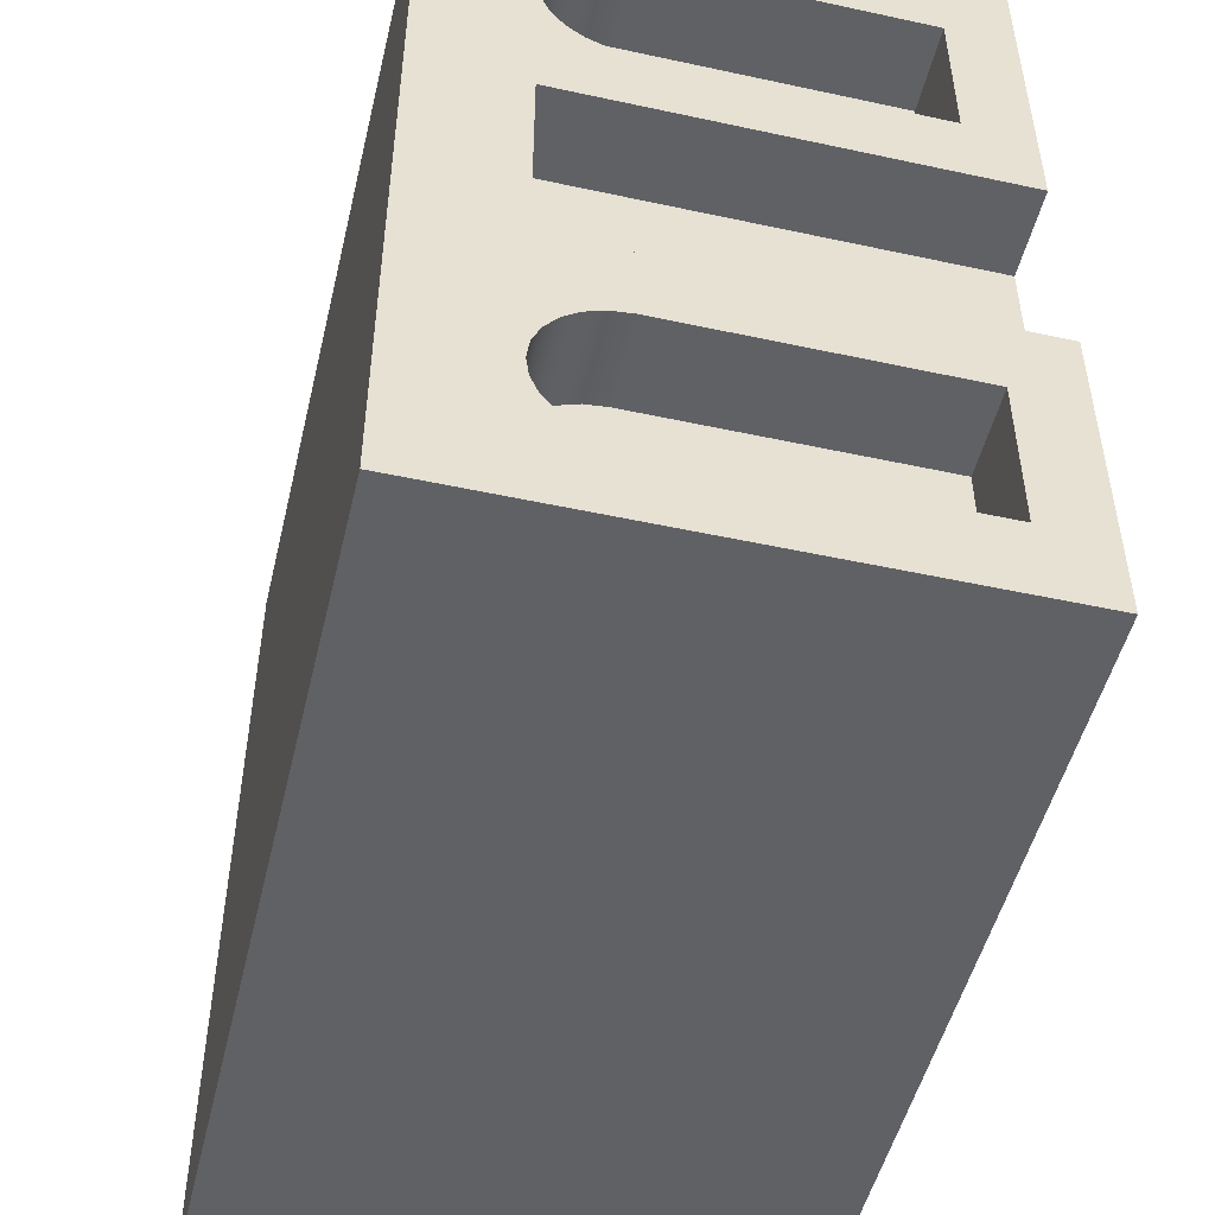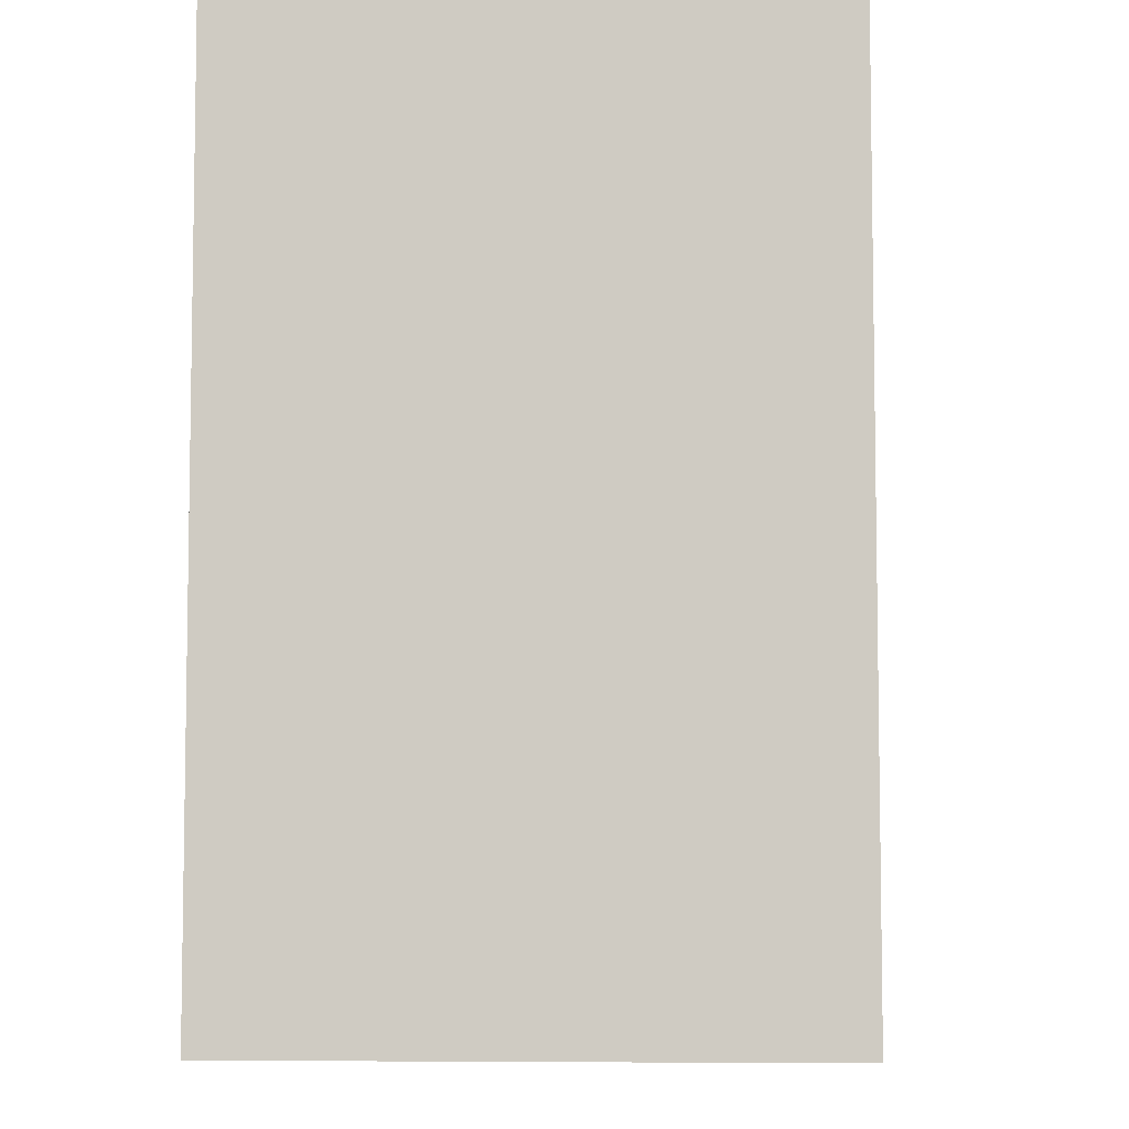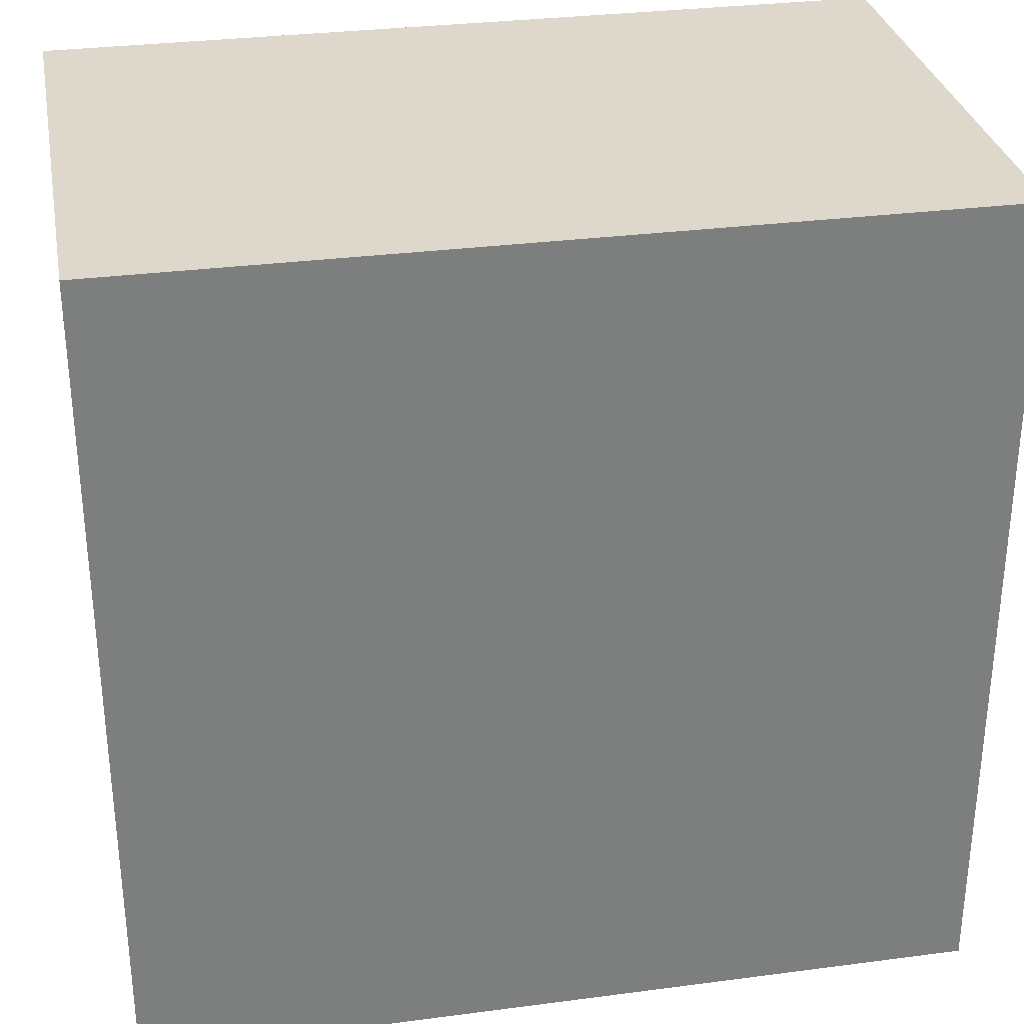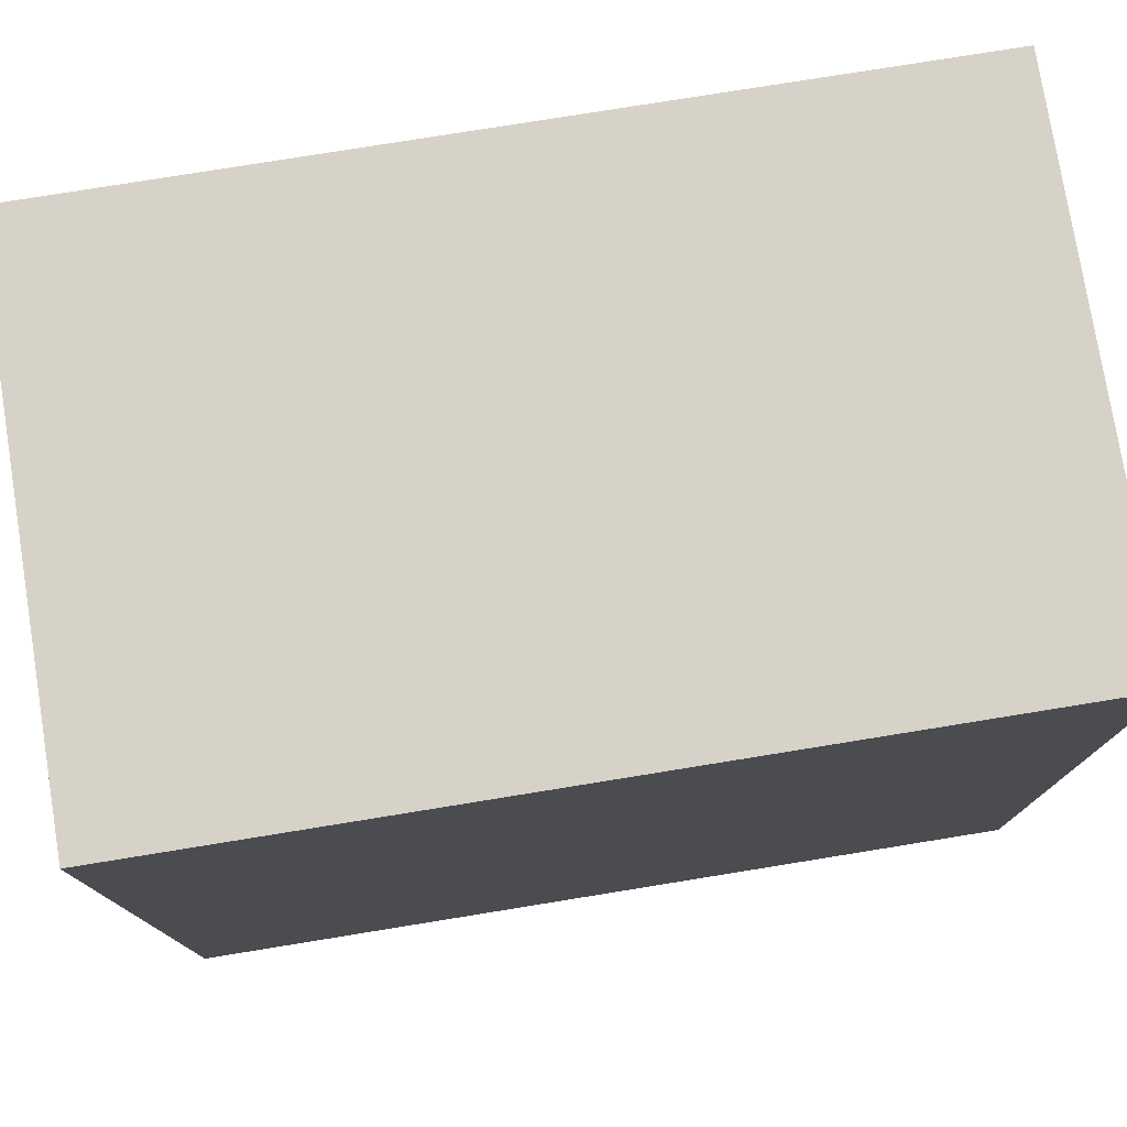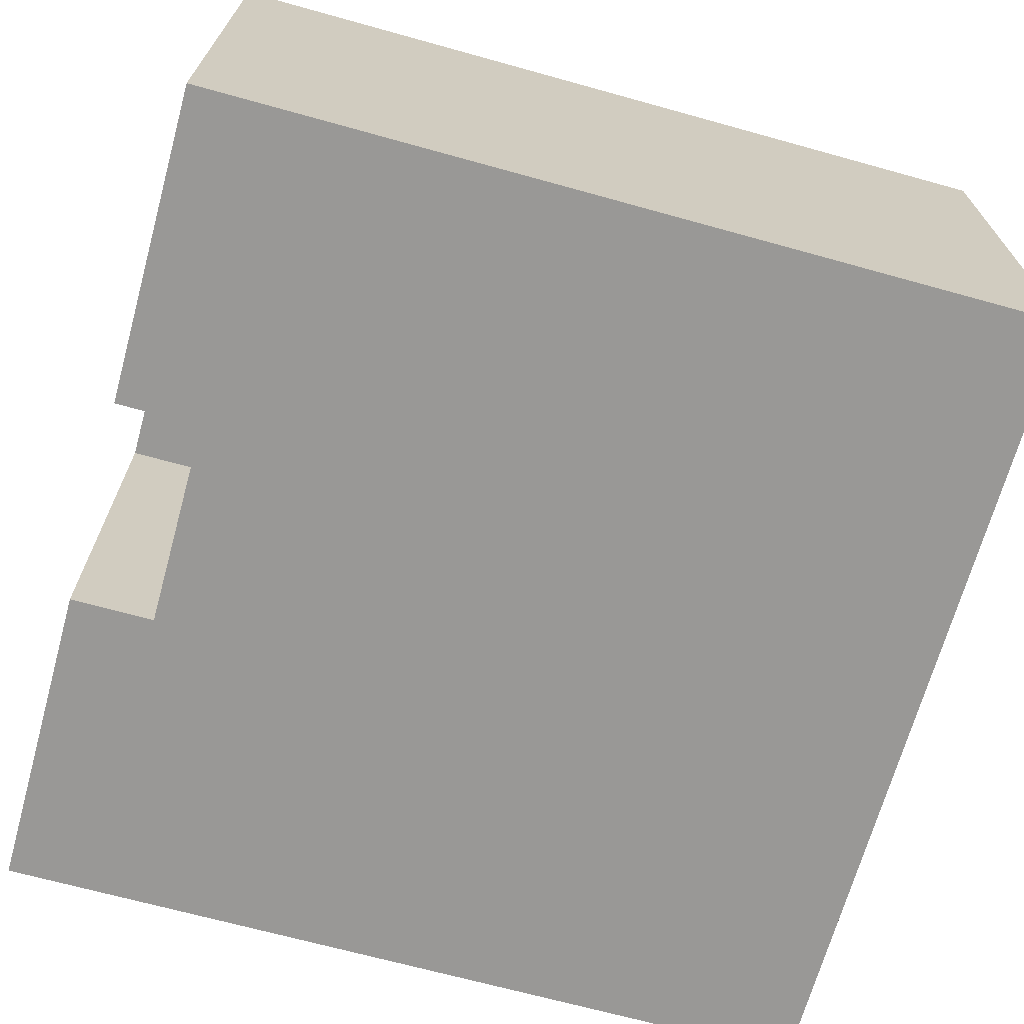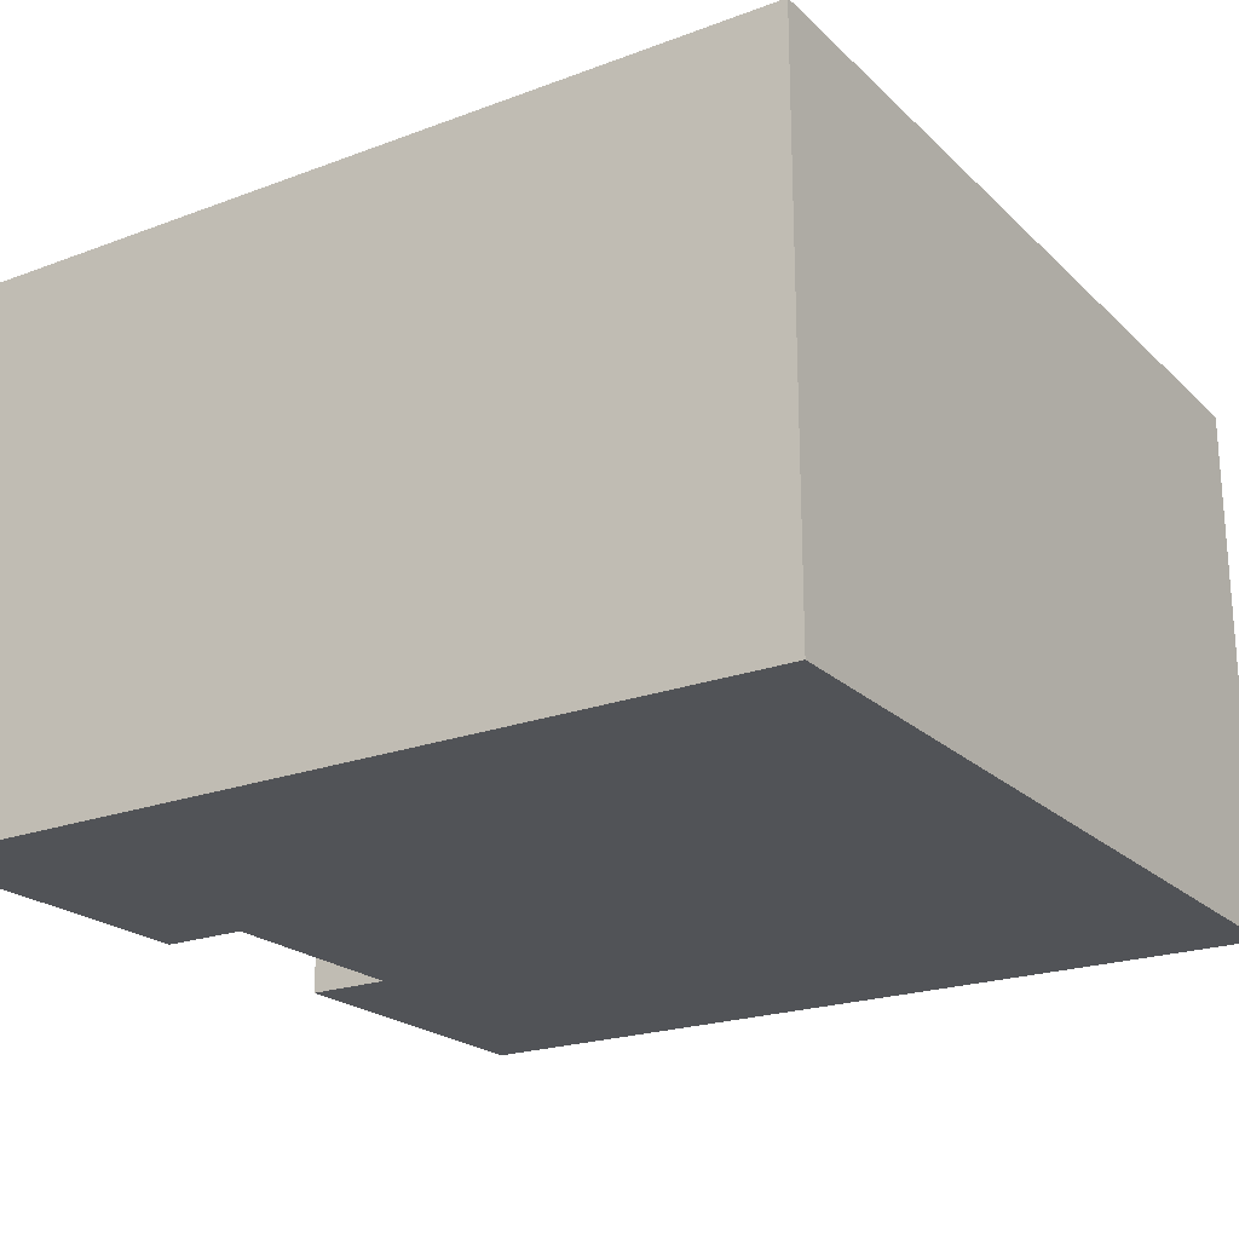
<metadata>
{"format":"obj","ext":"obj","renderer":"f3d","projection":"perspective","resolution":1024,"background":"white","views":[{"elev":-49.9,"azim":-103.4,"up":"+Z"},{"elev":-6.4,"azim":93.6,"up":"+Z"},{"elev":31.1,"azim":169.4,"up":"+Z"},{"elev":77.3,"azim":170.8,"up":"+Z"},{"elev":-68.6,"azim":-15.5,"up":"+Y"},{"elev":-21.9,"azim":32.9,"up":"+Y"}]}
</metadata>
<code>
g Mesh1 Group1 Model
v 1 0 -1
v 1 0.625 -0
v 1 0 -0
f 1 2 3
v 1 0.625 -1
f 2 1 4
v 0 0.625 -1
f 1 5 4
v 0 0 -1
f 5 1 6
v 0 0 -0.625
f 1 7 6
v 0.1 0 -0.625
f 7 1 8
v 0.1 0 -0.375
f 8 1 9
f 3 9 1
v 0 0 -0
f 10 9 3
v 0 0 -0.375
f 9 10 11
v 0 0.07812 -0.09375
f 10 12 11
v 0 0.4062 -0.09375
f 12 10 13
v 0 0.4305 -0.09694
f 10 14 13
v 0 0.625 -0
f 15 14 10
v 0 0.4531 -0.1063
f 14 15 16
v 0 0.4725 -0.1212
f 16 15 17
v 0 0.4874 -0.1406
f 17 15 18
v 0 0.4968 -0.1632
f 18 15 19
f 19 15 5
f 2 5 15
f 5 2 4
f 10 2 15
f 2 10 3
v 0 0.5 -0.1875
f 19 5 20
v 0 0.4968 -0.2118
f 20 5 21
v 0 0.4874 -0.2344
f 21 5 22
v 0 0.5 -0.375
f 22 5 23
v 0 0.5 -0.625
f 23 5 24
v 0 0.4874 -0.7656
f 24 5 25
v 0 0.4968 -0.7882
f 25 5 26
v 0 0.5 -0.8125
f 26 5 27
v 0 0.4968 -0.8368
f 27 5 28
v 0 0.4874 -0.8594
f 28 5 29
v 0 0.4725 -0.8788
f 29 5 30
v 0 0.4531 -0.8937
f 30 5 31
v 0 0.4305 -0.9031
f 31 5 32
v 0 0.4062 -0.9062
f 32 5 33
v 0 0.07812 -0.9062
f 33 5 34
f 6 34 5
v 0 0.07812 -0.7188
f 6 35 34
f 7 35 6
v 0 0.4062 -0.7188
f 35 7 36
v 0 0.4305 -0.7219
f 7 37 36
f 24 37 7
v 0 0.4531 -0.7313
f 24 38 37
v 0 0.4725 -0.7462
f 24 39 38
f 24 25 39
v 0.1 0.4874 -0.7656
f 40 39 25
v 0.1 0.4725 -0.7462
f 39 40 41
v 0.1 0.07812 -0.9062
f 42 41 40
v 0.1 0.4531 -0.7313
f 42 43 41
v 0.1 0.4305 -0.7219
f 42 44 43
v 0.1 0.07812 -0.7188
f 45 44 42
v 0.1 0.4062 -0.7188
f 44 45 46
f 45 36 46
f 36 45 35
f 45 34 35
f 34 45 42
v 0.1 0.4062 -0.9062
f 47 34 42
f 34 47 33
v 0.1 0.4305 -0.9031
f 48 33 47
f 33 48 32
v 0.1 0.4531 -0.8937
f 49 32 48
f 32 49 31
v 0.1 0.4725 -0.8788
f 50 31 49
f 31 50 30
f 50 29 30
v 0.1 0.4874 -0.8594
f 29 50 51
f 42 51 50
v 0.1 0.4968 -0.8368
f 42 52 51
v 0.1 0.5 -0.8125
f 42 53 52
v 0.1 0.4968 -0.7882
f 42 54 53
f 42 40 54
f 25 54 40
f 54 25 26
f 26 53 54
f 53 26 27
f 27 52 53
f 52 27 28
f 28 51 52
f 51 28 29
f 42 50 49
f 42 49 48
f 42 48 47
f 37 46 36
f 46 37 44
f 38 44 37
f 44 38 43
f 39 43 38
f 43 39 41
v 0.1 0.5 -0.625
f 7 55 24
f 55 7 8
f 9 55 8
v 0.1 0.5 -0.375
f 55 9 56
f 9 23 56
f 23 9 11
v 0 0.07812 -0.2812
f 11 57 23
f 11 12 57
v 0.1 0.07812 -0.09375
f 58 57 12
v 0.1 0.07812 -0.2812
f 57 58 59
v 0.1 0.4305 -0.09694
f 58 60 59
v 0.1 0.4062 -0.09375
f 60 58 61
f 58 13 61
f 13 58 12
f 14 61 13
f 61 14 60
f 16 60 14
v 0.1 0.4531 -0.1063
f 60 16 62
f 17 62 16
v 0.1 0.4725 -0.1212
f 62 17 63
v 0.1 0.4874 -0.1406
f 17 64 63
f 64 17 18
v 0.1 0.4968 -0.1632
f 18 65 64
f 65 18 19
v 0.1 0.5 -0.1875
f 19 66 65
f 66 19 20
v 0.1 0.4968 -0.2118
f 20 67 66
f 67 20 21
v 0.1 0.4874 -0.2344
f 21 68 67
f 68 21 22
v 0.1 0.4725 -0.2538
f 22 69 68
v 0 0.4725 -0.2538
f 69 22 70
f 22 23 70
v 0 0.4531 -0.2687
f 70 23 71
v 0 0.4305 -0.2781
f 71 23 72
v 0 0.4062 -0.2812
f 72 23 73
f 73 23 57
v 0.1 0.4062 -0.2812
f 57 74 73
f 74 57 59
v 0.1 0.4305 -0.2781
f 59 75 74
v 0.1 0.4531 -0.2687
f 59 76 75
f 59 69 76
f 59 68 69
f 59 67 68
f 59 66 67
f 59 65 66
f 59 64 65
f 59 63 64
f 59 62 63
f 59 60 62
f 69 71 76
f 71 69 70
f 72 76 71
f 76 72 75
f 73 75 72
f 75 73 74
f 23 55 56
f 55 23 24

</code>
